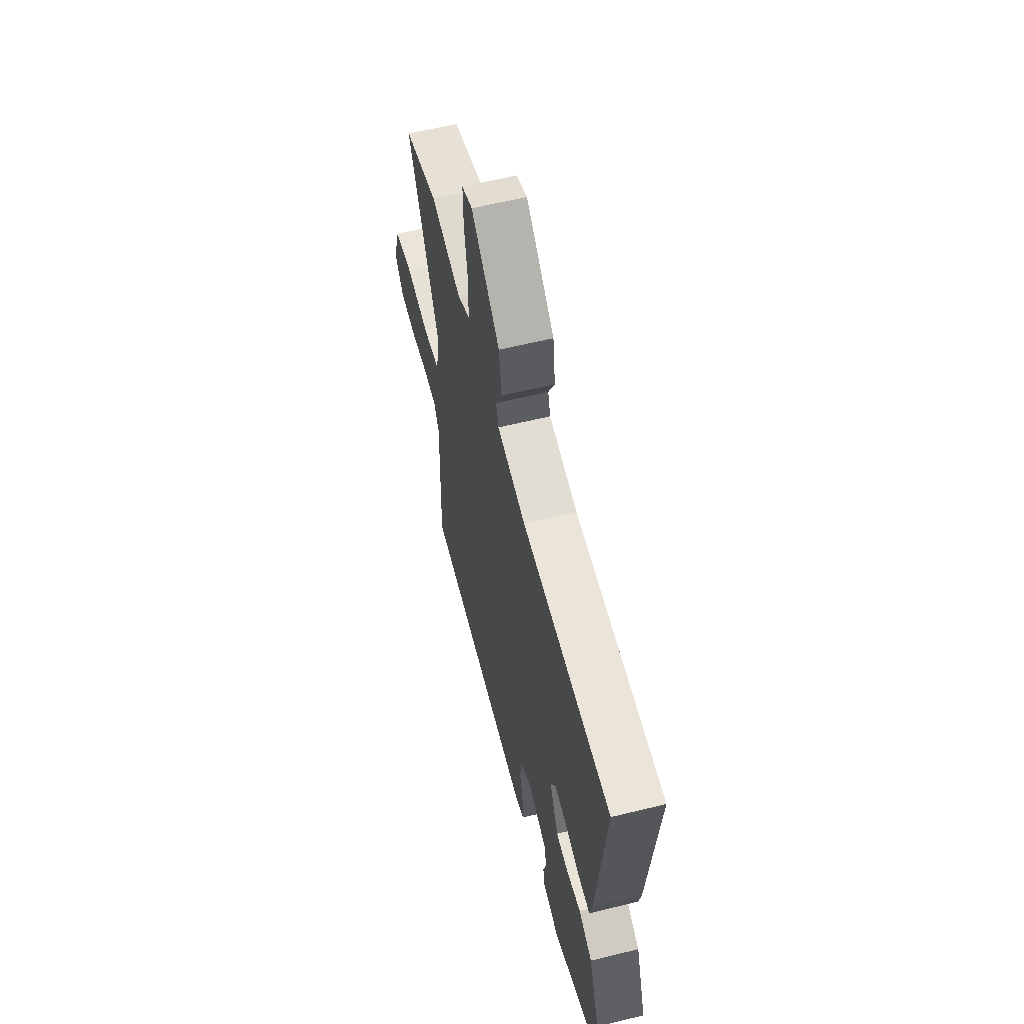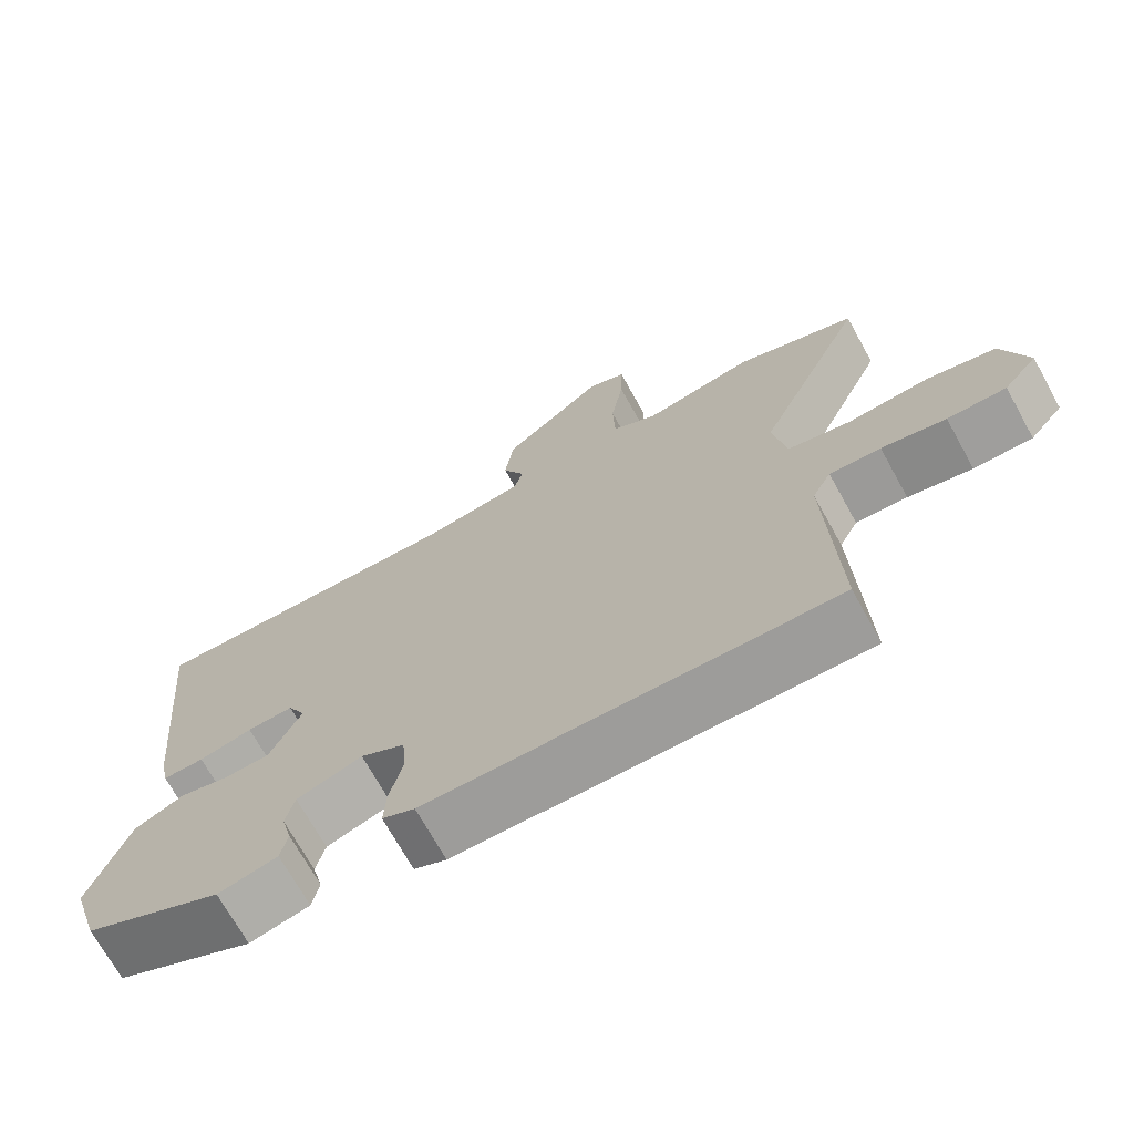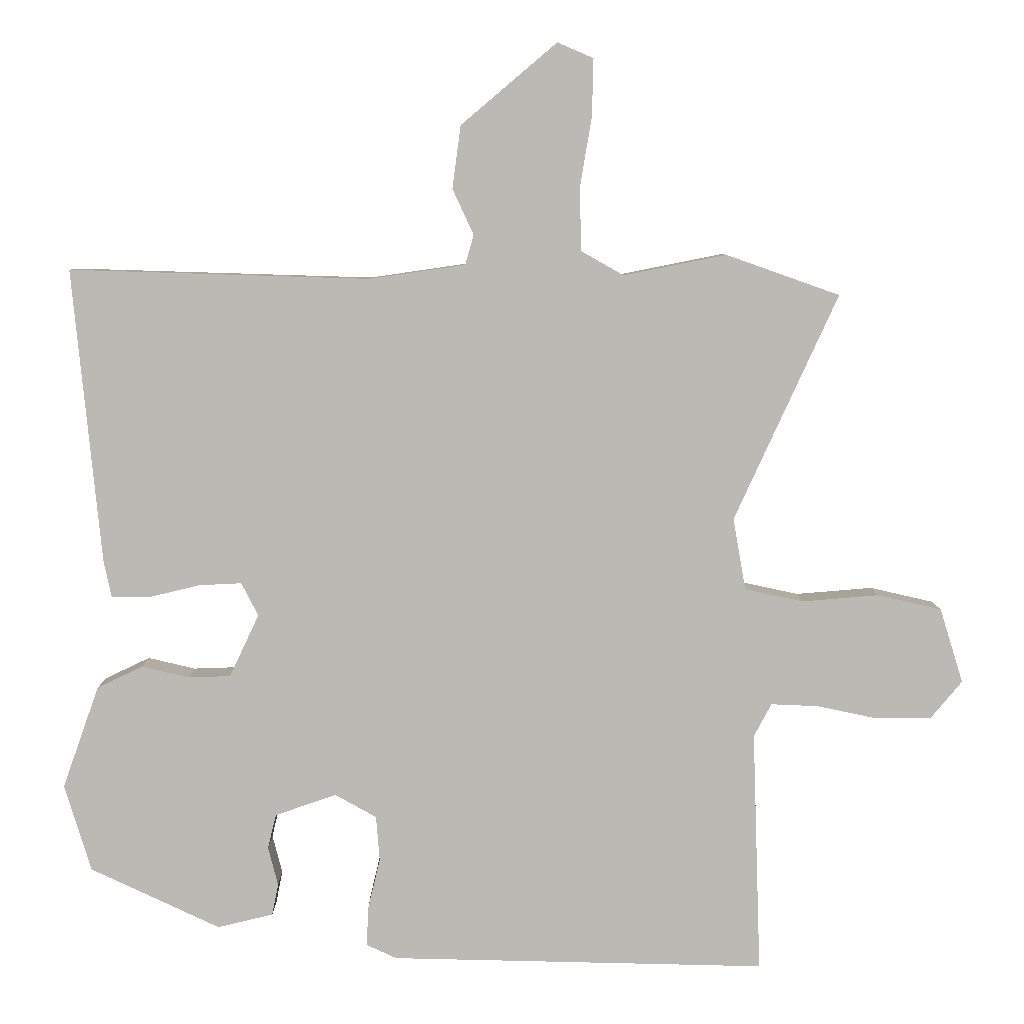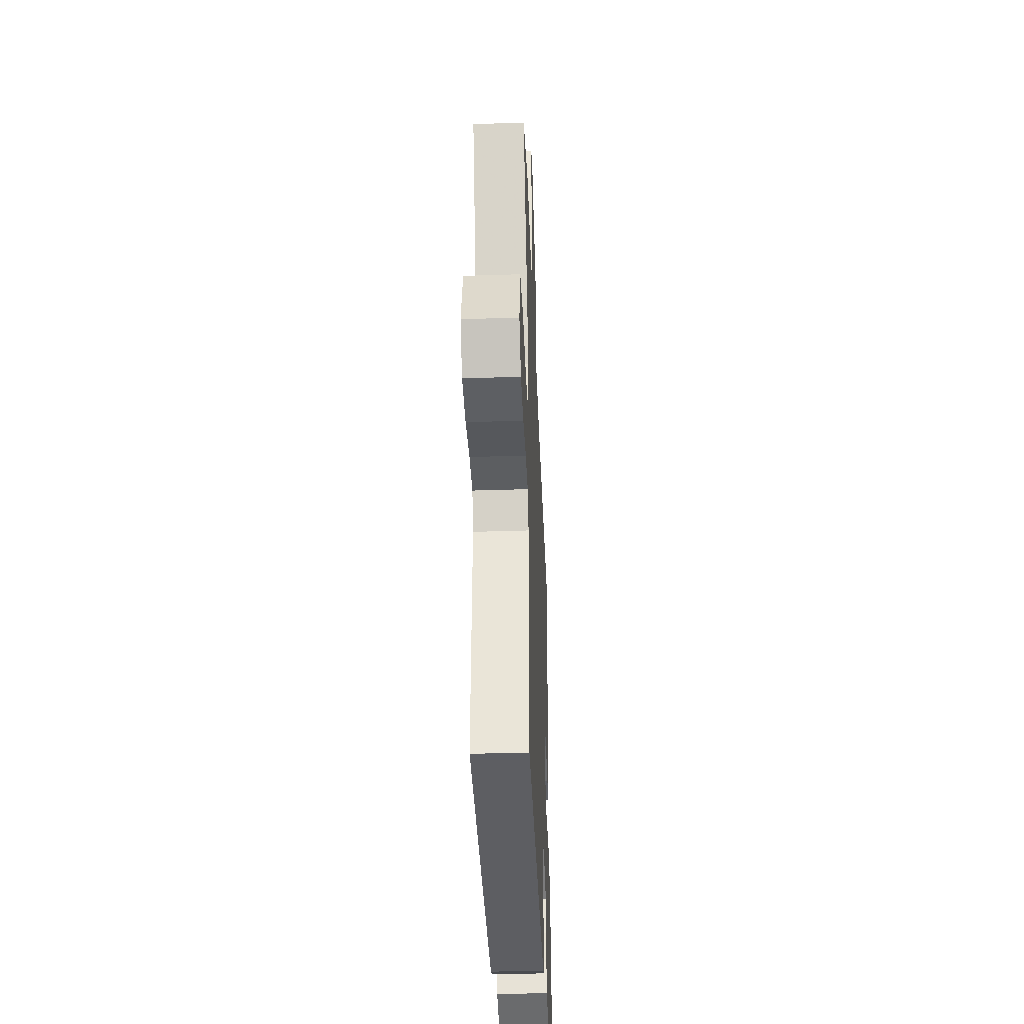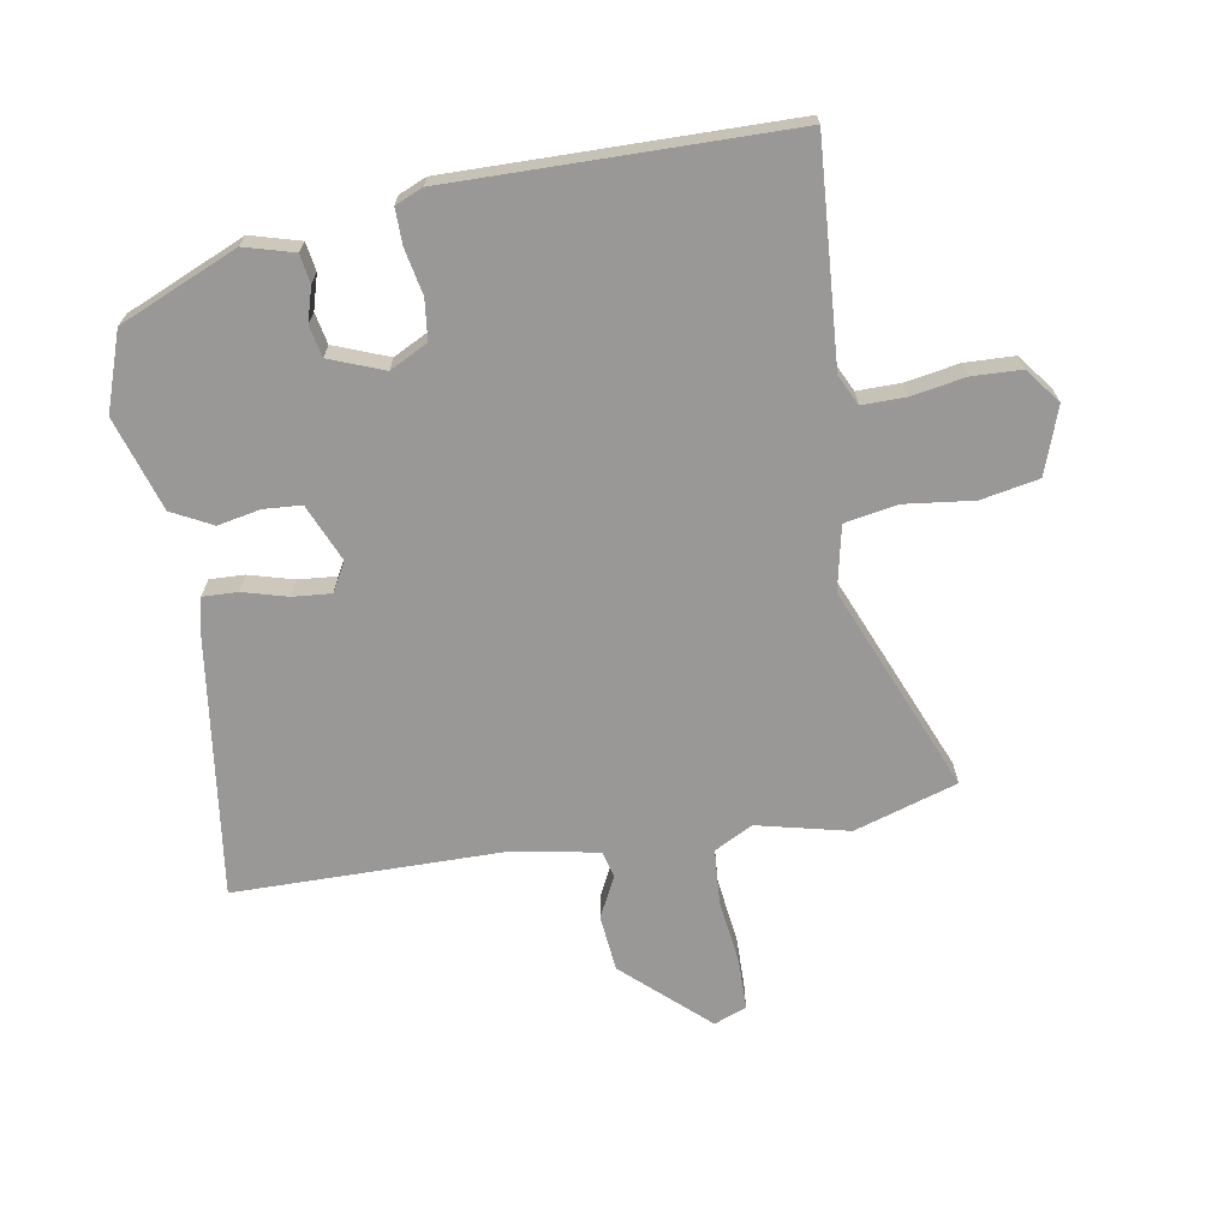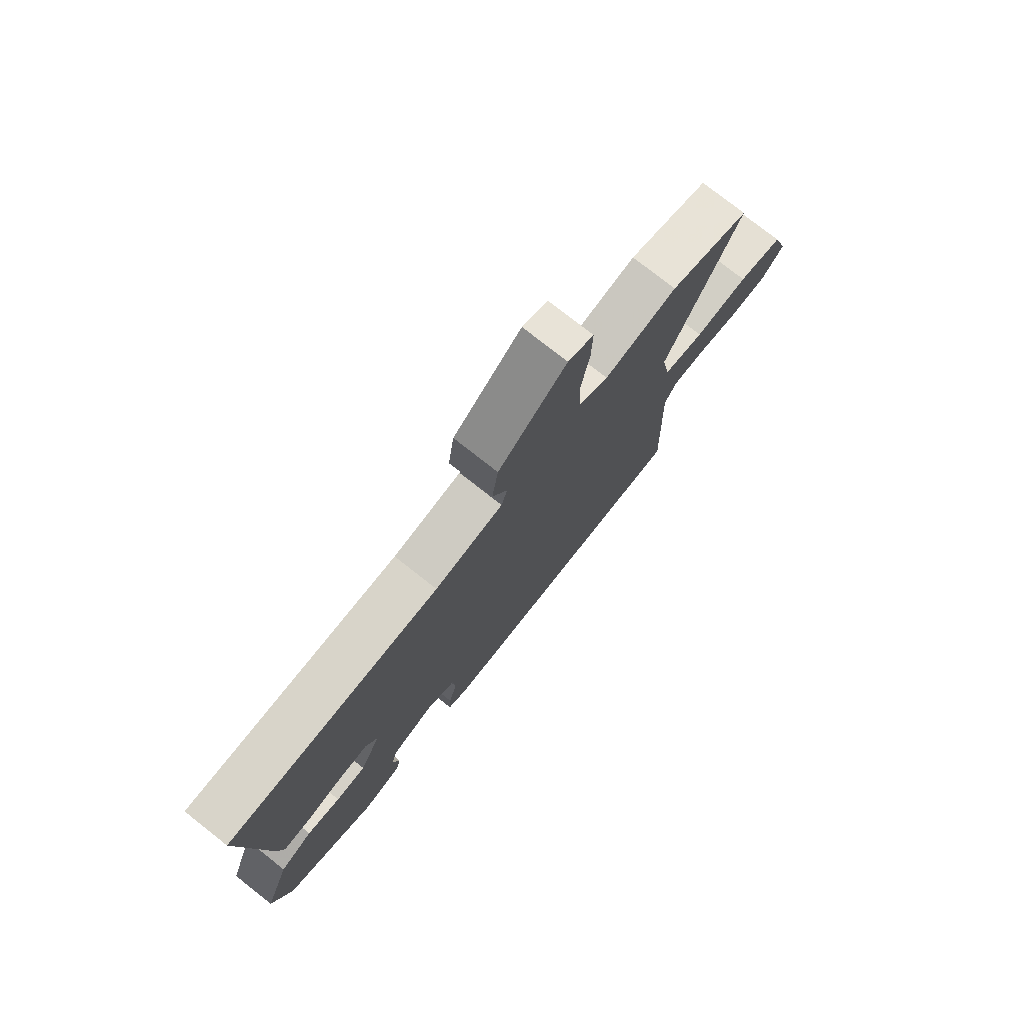
<metadata>
{"format":"obj","ext":"obj","renderer":"f3d","projection":"perspective","resolution":1024,"background":"white","views":[{"elev":60.8,"azim":75.9,"up":"+Z"},{"elev":-70.9,"azim":-151.0,"up":"+Z"},{"elev":7.0,"azim":179.8,"up":"+Z"},{"elev":-39.8,"azim":-87.7,"up":"+Z"},{"elev":-68.6,"azim":-172.4,"up":"+Y"},{"elev":76.9,"azim":128.2,"up":"+Z"}]}
</metadata>
<code>
v 0.496 0.07 0.501
v 0.456 0.07 0.084
v 0.445 0.07 0.031
v 0.39 0.07 0.031
v 0.319 0.07 0.048
v 0.258 0.07 0.051
v 0.234 0.07 0.004
v 0.276 0.07 -0.085
v 0.336 0.07 -0.087
v 0.403 0.07 -0.071
v 0.468 0.07 -0.102
v 0.52 0.07 -0.248
v 0.482 0.07 -0.372
v 0.298 0.07 -0.459
v 0.219 0.07 -0.44
v 0.21 0.07 -0.395
v 0.224 0.07 -0.34
v 0.212 0.07 -0.291
v 0.125 0.07 -0.261
v 0.066 0.07 -0.294
v 0.061 0.07 -0.358
v 0.078 0.07 -0.429
v 0.081 0.07 -0.486
v 0.038 0.07 -0.506
v -0.496 0.07 -0.519
v -0.484 0.07 -0.174
v -0.509 0.07 -0.127
v -0.577 0.07 -0.13
v -0.662 0.07 -0.148
v -0.74 0.07 -0.148
v -0.785 0.07 -0.094
v -0.752 0.07 0.012
v -0.661 0.07 0.033
v -0.552 0.07 0.024
v -0.469 0.07 0.042
v -0.451 0.07 0.144
v -0.598 0.07 0.465
v -0.437 0.07 0.522
v -0.291 0.07 0.493
v -0.231 0.07 0.527
v -0.228 0.07 0.614
v -0.245 0.07 0.716
v -0.247 0.07 0.797
v -0.196 0.07 0.819
v -0.06 0.07 0.704
v -0.048 0.07 0.615
v -0.078 0.07 0.55
v -0.066 0.07 0.508
v 0.071 0.07 0.488
v 0.496 0 0.501
v 0.456 0 0.084
v 0.445 0 0.031
v 0.39 0 0.031
v 0.319 0 0.048
v 0.258 0 0.051
v 0.234 0 0.004
v 0.276 0 -0.085
v 0.336 0 -0.087
v 0.403 0 -0.071
v 0.468 0 -0.102
v 0.52 0 -0.248
v 0.482 0 -0.372
v 0.298 0 -0.459
v 0.219 0 -0.44
v 0.21 0 -0.395
v 0.224 0 -0.34
v 0.212 0 -0.291
v 0.125 0 -0.261
v 0.066 0 -0.294
v 0.061 0 -0.358
v 0.078 0 -0.429
v 0.081 0 -0.486
v 0.038 0 -0.506
v -0.496 0 -0.519
v -0.484 0 -0.174
v -0.509 0 -0.127
v -0.577 0 -0.13
v -0.662 0 -0.148
v -0.74 0 -0.148
v -0.785 0 -0.094
v -0.752 0 0.012
v -0.661 0 0.033
v -0.552 0 0.024
v -0.469 0 0.042
v -0.451 0 0.144
v -0.598 0 0.465
v -0.437 0 0.522
v -0.291 0 0.493
v -0.231 0 0.527
v -0.228 0 0.614
v -0.245 0 0.716
v -0.247 0 0.797
v -0.196 0 0.819
v -0.06 0 0.704
v -0.048 0 0.615
v -0.078 0 0.55
v -0.066 0 0.508
v 0.071 0 0.488
f 45 46 47
f 44 45 47
f 43 44 47
f 42 43 47
f 41 42 47
f 40 41 47 48
f 39 40 48 49
f 36 37 38 39
f 35 36 39 49
f 32 33 34
f 31 32 34
f 30 31 34
f 29 30 34
f 28 29 34
f 27 28 34 35
f 35 49 1
f 27 35 1
f 26 27 1
f 24 25 26
f 23 24 26
f 22 23 26
f 21 22 26
f 15 16 17
f 14 15 17
f 13 14 17
f 12 13 17
f 11 12 17
f 10 11 17
f 9 10 17
f 8 9 17 18
f 7 8 18 19
f 3 4 5
f 2 3 5
f 1 2 5
f 1 5 6
f 26 1 6
f 20 21 26
f 7 19 20 26
f 6 7 26
f 96 95 94
f 96 94 93
f 96 93 92
f 96 92 91
f 96 91 90
f 97 96 90 89
f 98 97 89 88
f 88 87 86 85
f 98 88 85 84
f 83 82 81
f 83 81 80
f 83 80 79
f 83 79 78
f 83 78 77
f 84 83 77 76
f 50 98 84
f 50 84 76
f 50 76 75
f 75 74 73
f 75 73 72
f 75 72 71
f 75 71 70
f 66 65 64
f 66 64 63
f 66 63 62
f 66 62 61
f 66 61 60
f 66 60 59
f 66 59 58
f 67 66 58 57
f 68 67 57 56
f 54 53 52
f 54 52 51
f 54 51 50
f 55 54 50
f 55 50 75
f 75 70 69
f 75 69 68 56
f 75 56 55
f 1 50 51 2
f 2 51 52 3
f 3 52 53 4
f 4 53 54 5
f 5 54 55 6
f 6 55 56 7
f 7 56 57 8
f 8 57 58 9
f 9 58 59 10
f 10 59 60 11
f 11 60 61 12
f 12 61 62 13
f 13 62 63 14
f 14 63 64 15
f 15 64 65 16
f 16 65 66 17
f 17 66 67 18
f 18 67 68 19
f 19 68 69 20
f 20 69 70 21
f 21 70 71 22
f 22 71 72 23
f 23 72 73 24
f 24 73 74 25
f 25 74 75 26
f 26 75 76 27
f 27 76 77 28
f 28 77 78 29
f 29 78 79 30
f 30 79 80 31
f 31 80 81 32
f 32 81 82 33
f 33 82 83 34
f 34 83 84 35
f 35 84 85 36
f 36 85 86 37
f 37 86 87 38
f 38 87 88 39
f 39 88 89 40
f 40 89 90 41
f 41 90 91 42
f 42 91 92 43
f 43 92 93 44
f 44 93 94 45
f 45 94 95 46
f 46 95 96 47
f 47 96 97 48
f 48 97 98 49
f 49 98 50 1

</code>
